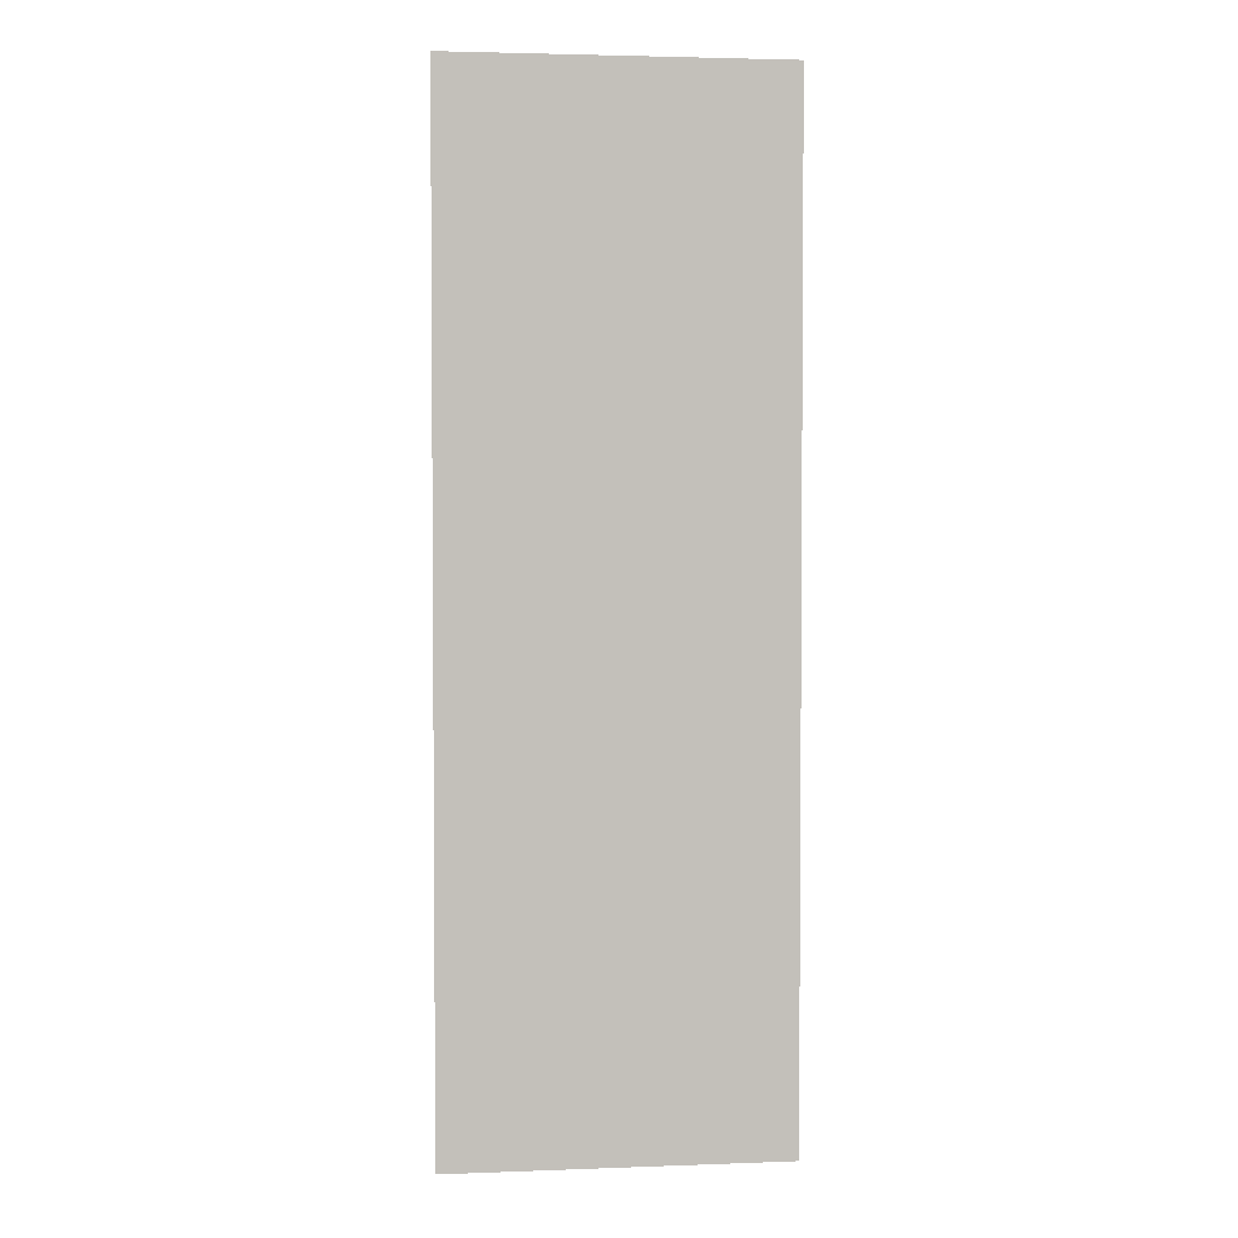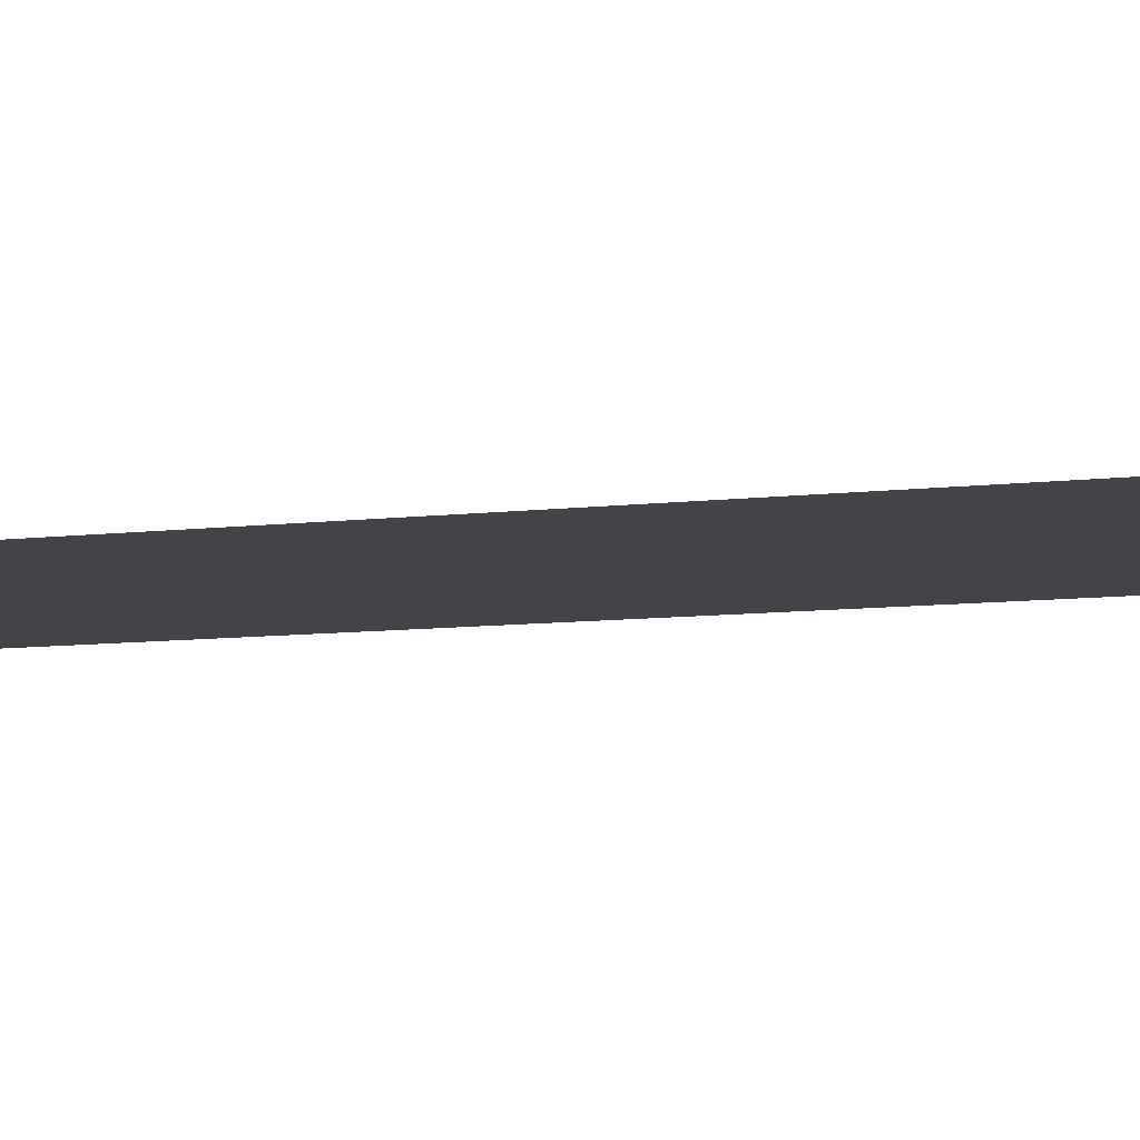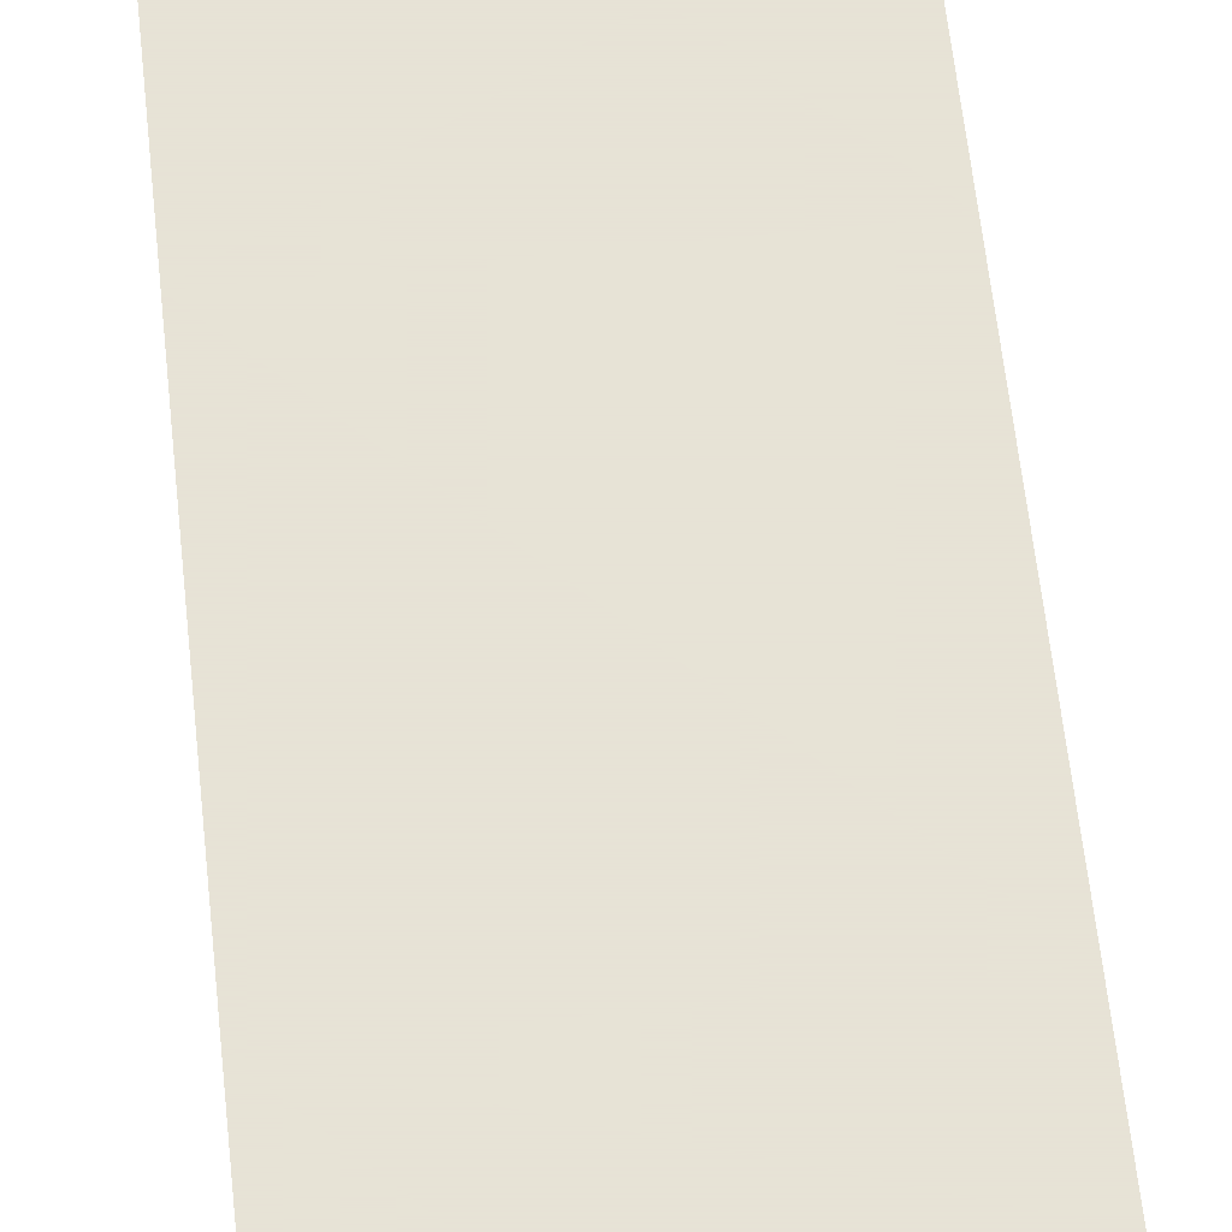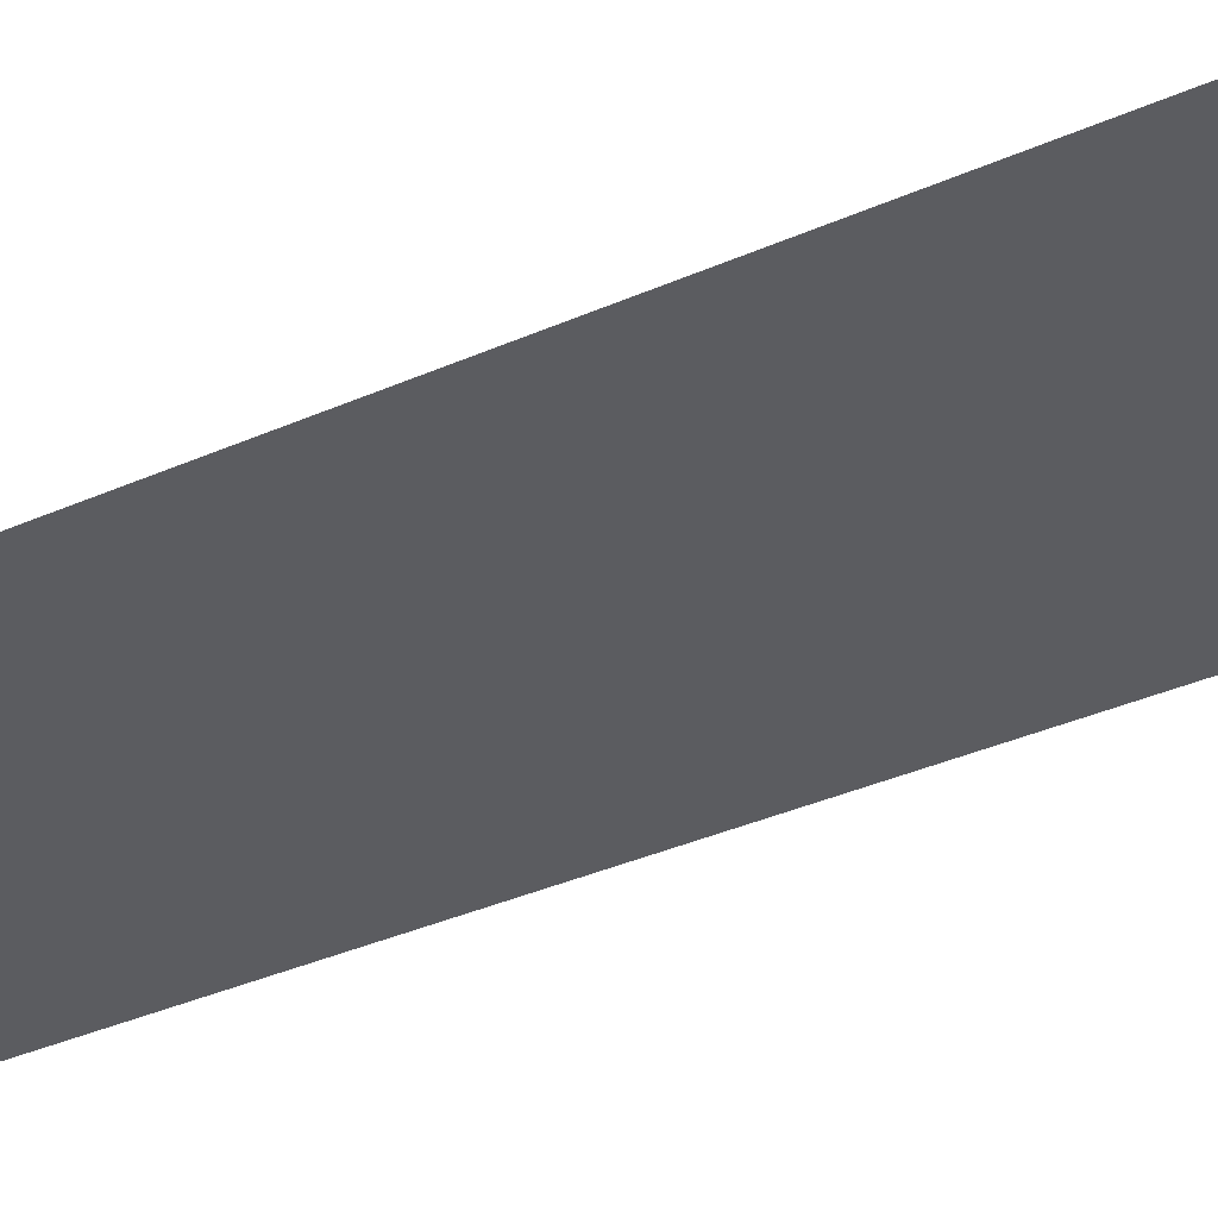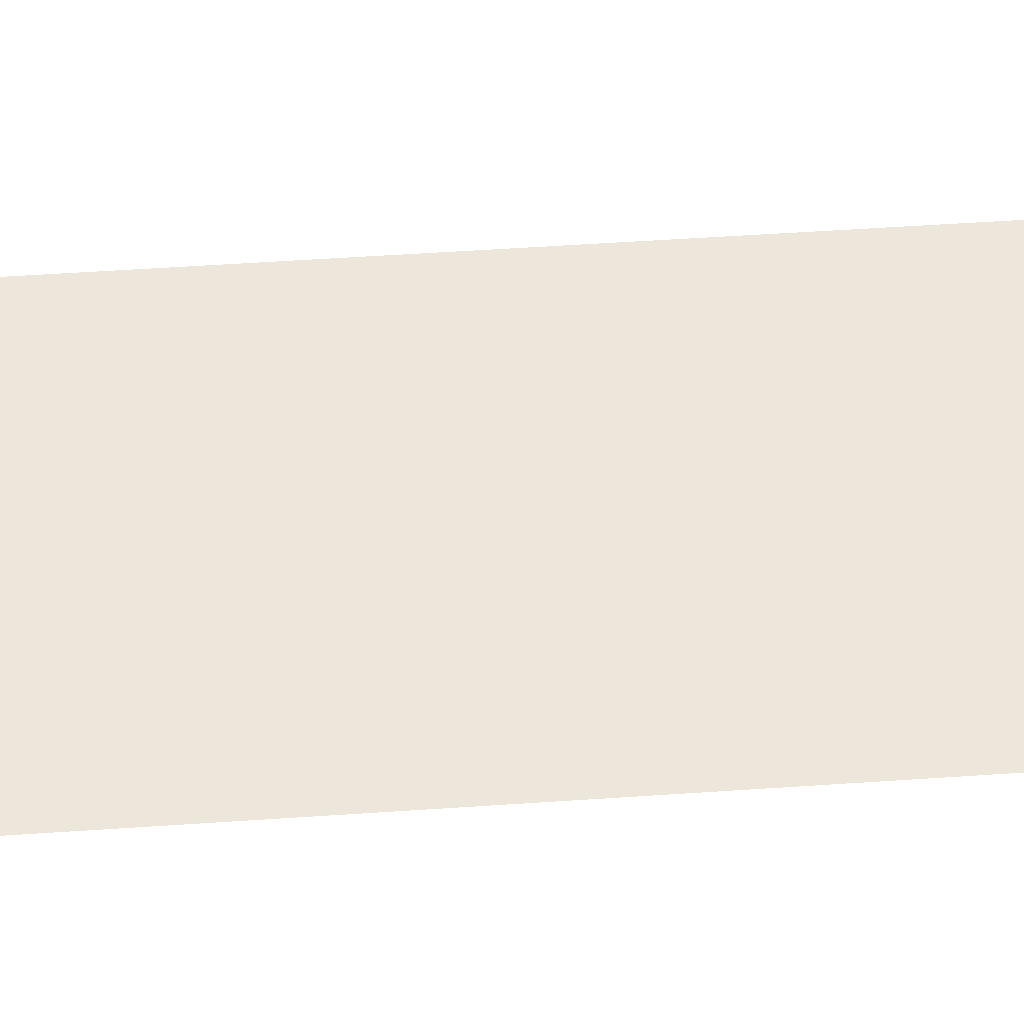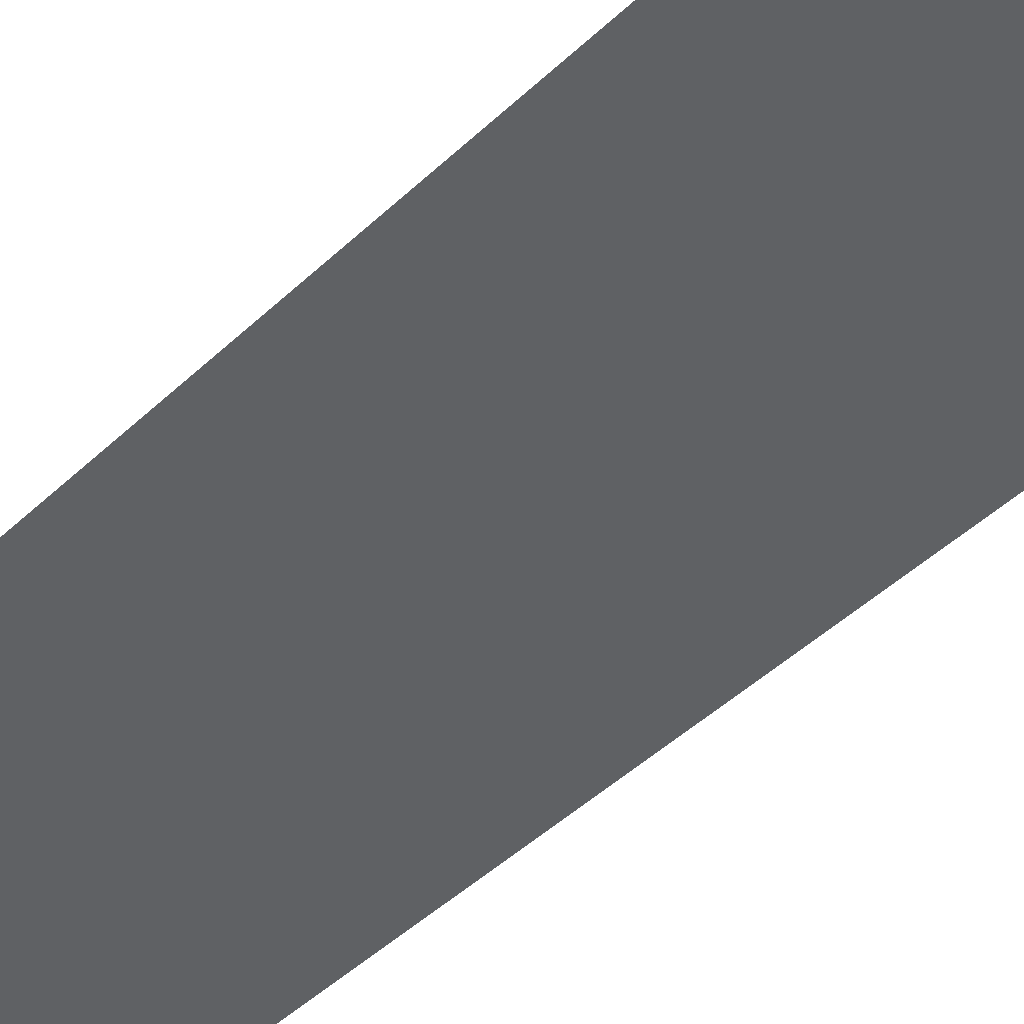
<metadata>
{"format":"obj","ext":"obj","renderer":"f3d","projection":"perspective","resolution":1024,"background":"white","views":[{"elev":3.1,"azim":172.9,"up":"+Y"},{"elev":-7.7,"azim":-69.3,"up":"+Z"},{"elev":62.8,"azim":173.8,"up":"+Z"},{"elev":-34.6,"azim":-58.9,"up":"+Z"},{"elev":51.2,"azim":85.7,"up":"+Z"},{"elev":-45.4,"azim":137.4,"up":"+Z"}]}
</metadata>
<code>
v -28.48 -1.28 0
v -28.8 -1.28 0
v -28.8 -0.96 0
v -28.48 -0.96 0
v -28.48 -1.6 0
v -28.8 -1.6 0
v -28.8 -1.28 0
v -28.48 -1.28 0
v -28.48 -1.92 0
v -28.8 -1.92 0
v -28.8 -1.6 0
v -28.48 -1.6 0
g Stage_01_mesh_0012
f 1 2 3 4
f 5 6 7 8
f 9 10 11 12

</code>
